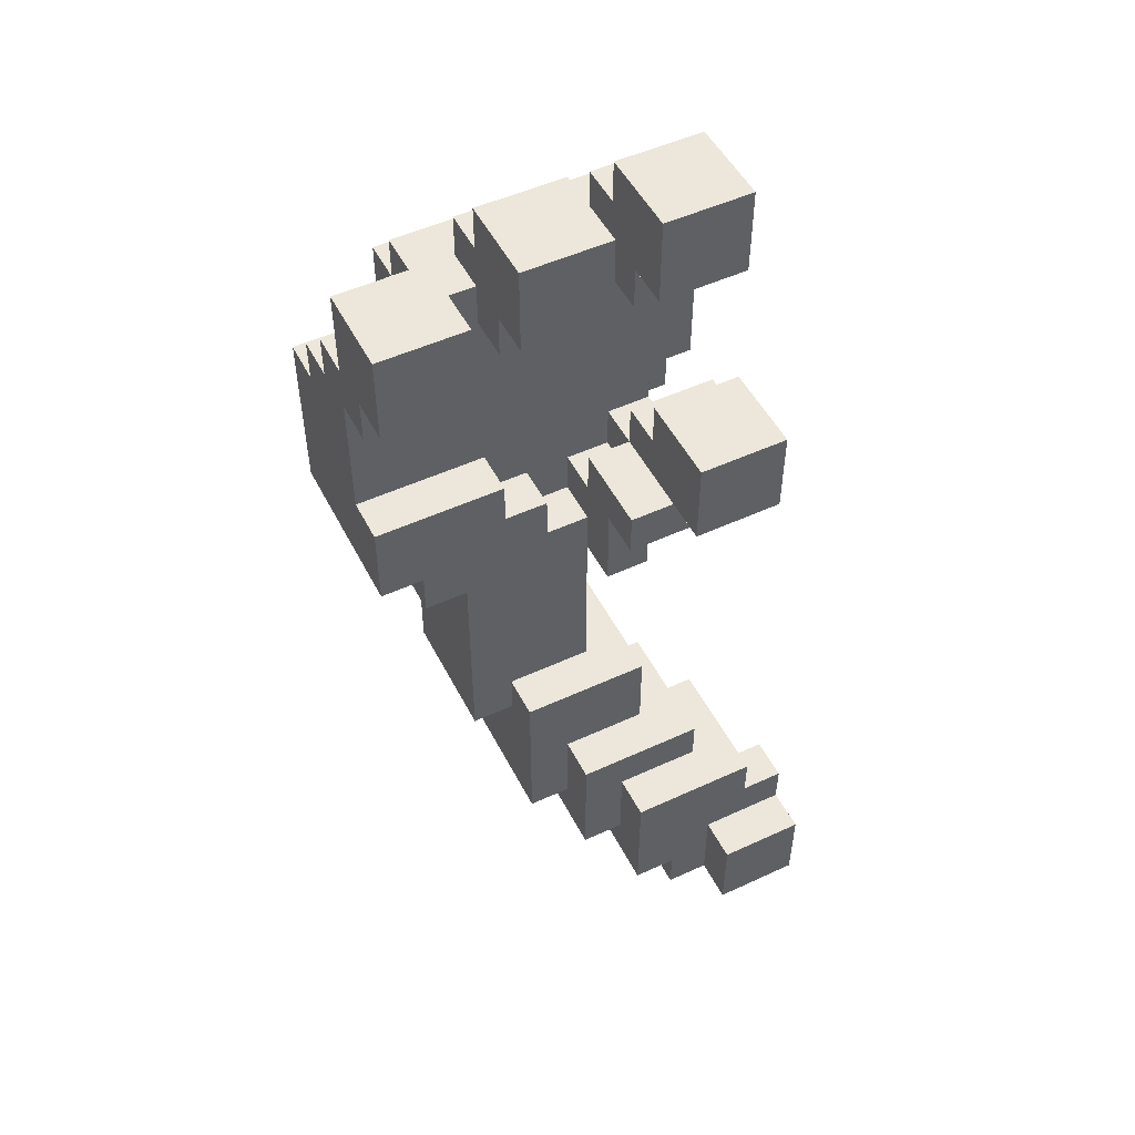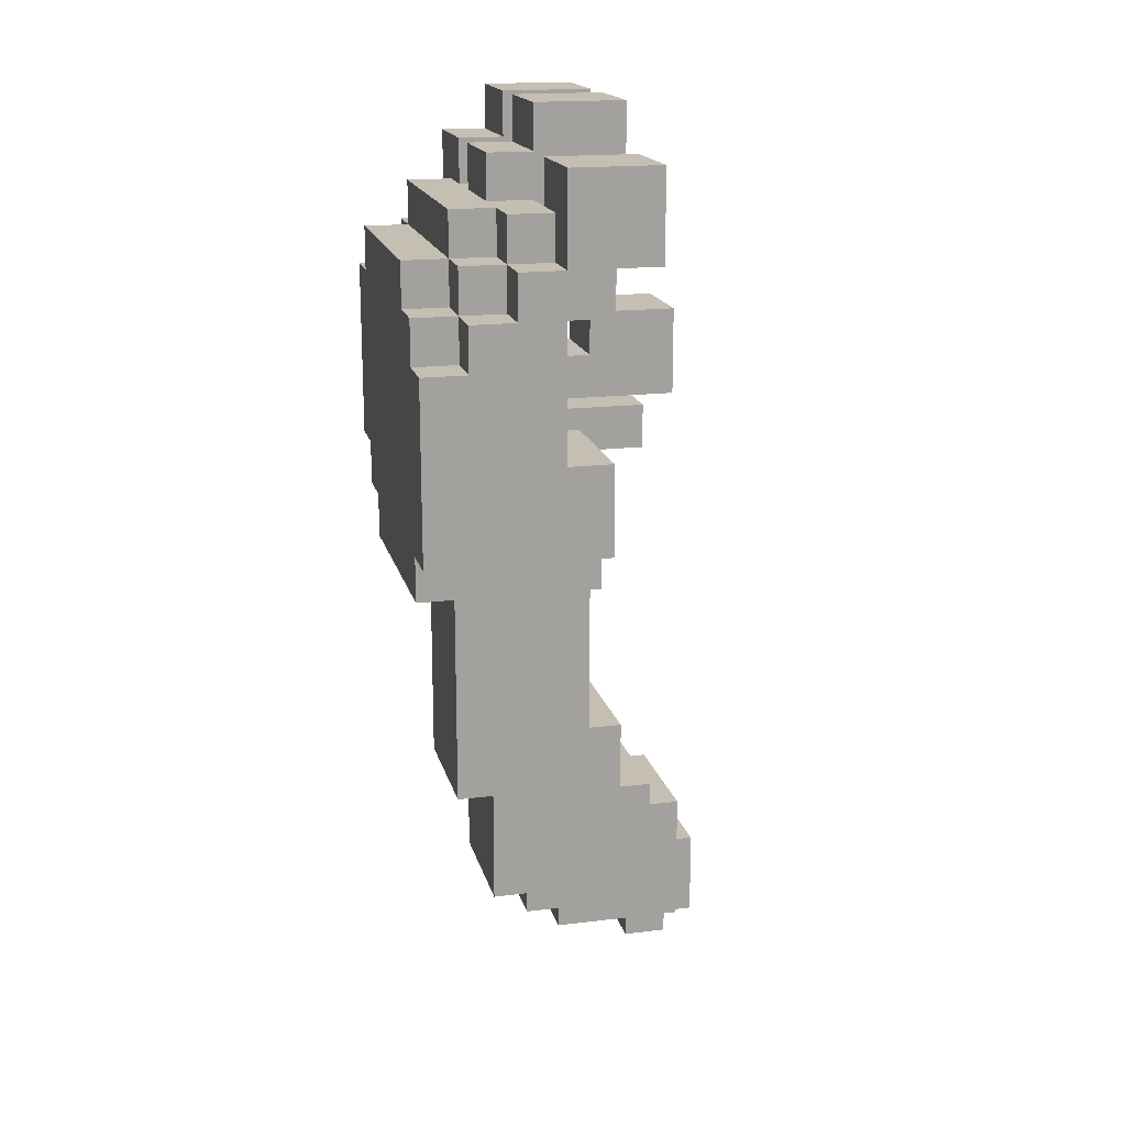
<metadata>
{"format":"obj","ext":"obj","renderer":"f3d","projection":"perspective","resolution":1024,"background":"white","views":[{"elev":51.0,"azim":63.3,"up":"+Z"},{"elev":17.6,"azim":-13.6,"up":"+Z"}]}
</metadata>
<code>
v -4 0 5.5
v -4 0 4.5
v -4 0 2.5
v -4 0 1.5
v -4 1 6.5
v -4 1 5.5
v -4 1 1.5
v -4 1 0.5
v -4 2 7.5
v -4 2 6.5
v -4 6 1.5
v -4 6 0.5
v -4 7 7.5
v -4 7 6.5
v -4 7 2.5
v -4 7 1.5
v -4 8 6.5
v -4 8 4.5
v -4 8 2.5
v -3 0 6.5
v -3 0 5.5
v -3 1 7.5
v -3 1 6.5
v -3 1 5.5
v -3 2 8.5
v -3 2 7.5
v -3 2 6.5
v -3 2 0.5
v -3 2 -0.5
v -3 2 -2.5
v -3 2 -4.5
v -3 3 8.5
v -3 3 7.5
v -3 5 8.5
v -3 5 7.5
v -3 5 0.5
v -3 5 -0.5
v -3 5 -2.5
v -3 5 -4.5
v -3 7 8.5
v -3 7 7.5
v -3 7 6.5
v -3 8 7.5
v -3 8 6.5
v -2 0 7.5
v -2 0 6.5
v -2 1 8.5
v -2 1 7.5
v -2 1 6.5
v -2 2 8.5
v -2 2 7.5
v -2 3 9.5
v -2 3 8.5
v -2 3 -4.5
v -2 3 -6.5
v -2 3 -7.5
v -2 5 9.5
v -2 5 8.5
v -2 5 -3.5
v -2 5 -4.5
v -2 6 9.5
v -2 6 8.5
v -2 6 -3.5
v -2 6 -4.5
v -2 6 -6.5
v -2 6 -7.5
v -2 7 8.5
v -2 7 7.5
v -2 8 9.5
v -2 8 7.5
v -1 0 9.5
v -1 0 8.5
v -1 0 7.5
v -1 1 8.5
v -1 1 7.5
v -1 2 9.5
v -1 2 8.5
v -1 3 10.5
v -1 3 9.5
v -1 4 -7.5
v -1 4 -8.5
v -1 5 10.5
v -1 5 9.5
v -1 6 10.5
v -1 6 9.5
v -1 6 -5.5
v -1 6 -6.5
v -1 6 -7.5
v -1 7 -5.5
v -1 7 -8.5
v -1 8 10.5
v -1 8 9.5
v 0 5 3.5
v 0 5 2.5
v 0 5 -8.5
v 0 5 -9.5
v 0 6 4.5
v 0 6 3.5
v 0 6 2.5
v 0 7 3.5
v 0 7 2.5
v 0 7 -6.5
v 0 7 -8.5
v 0 8 4.5
v 0 8 2.5
v 0 8 -6.5
v 0 8 -9.5
v 1 6 5.5
v 1 6 4.5
v 1 8 5.5
v 1 8 4.5
v 2 6 -9.5
v 2 6 -10.5
v 2 8 -7.5
v 2 8 -9.5
v 2 9 -7.5
v 2 9 -10.5
v -2 7 4.5
v -2 7 2.5
v -2 8 4.5
v -2 8 2.5
v -1 0 6.5
v -1 0 4.5
v -1 0 3.5
v -1 2 8.5
v -1 2 6.5
v -1 3 8.5
v -1 3 7.5
v -1 3 3.5
v -1 3 2.5
v -1 4 2.5
v -1 4 1.5
v -1 5 8.5
v -1 5 7.5
v -1 5 2.5
v -1 5 1.5
v -1 6 8.5
v -1 6 7.5
v -1 6 3.5
v -1 6 2.5
v -1 7 4.5
v -1 7 3.5
v -1 8 7.5
v -1 8 6.5
v -1 8 4.5
v 0 0 7.5
v 0 0 6.5
v 0 0 3.5
v 0 0 1.5
v 0 1 1.5
v 0 1 0.5
v 0 2 7.5
v 0 2 6.5
v 0 2 0.5
v 0 2 -0.5
v 0 2 -2.5
v 0 2 -4.5
v 0 3 8.5
v 0 3 7.5
v 0 3 3.5
v 0 3 2.5
v 0 3 -3.5
v 0 3 -4.5
v 0 4 2.5
v 0 4 1.5
v 0 5 8.5
v 0 5 7.5
v 0 5 1.5
v 0 5 0.5
v 0 5 -0.5
v 0 5 -2.5
v 0 5 -3.5
v 0 6 8.5
v 0 6 7.5
v 0 8 8.5
v 0 8 7.5
v 1 0 9.5
v 1 0 7.5
v 1 2 9.5
v 1 2 7.5
v 1 3 10.5
v 1 3 8.5
v 1 3 -3.5
v 1 3 -4.5
v 1 3 -6.5
v 1 3 -7.5
v 1 4 -5.5
v 1 4 -6.5
v 1 4 -7.5
v 1 5 10.5
v 1 5 8.5
v 1 5 2.5
v 1 5 0.5
v 1 6 10.5
v 1 6 8.5
v 1 6 1.5
v 1 6 0.5
v 1 6 -3.5
v 1 6 -4.5
v 1 6 -5.5
v 1 7 2.5
v 1 7 1.5
v 1 8 10.5
v 1 8 8.5
v 2 4 -5.5
v 2 4 -8.5
v 2 5 3.5
v 2 5 2.5
v 2 5 -6.5
v 2 5 -7.5
v 2 5 -8.5
v 2 6 3.5
v 2 7 -5.5
v 2 7 -6.5
v 2 8 3.5
v 2 8 2.5
v 3 5 -6.5
v 3 5 -7.5
v 3 5 -9.5
v 3 6 5.5
v 3 6 3.5
v 3 6 -9.5
v 3 6 -10.5
v 3 7 -6.5
v 3 7 -7.5
v 3 7 -8.5
v 3 7 -9.5
v 3 7 -10.5
v 3 8 5.5
v 3 8 3.5
v 3 8 -6.5
v 3 8 -7.5
v 3 8 -8.5
v 3 9 -7.5
v 3 9 -8.5
v 4 7 -8.5
v 4 7 -10.5
v 4 9 -8.5
v 4 9 -10.5
v -1 3 10.5
v -1 5 10.5
v -1 6 10.5
v -1 8 10.5
v 1 3 10.5
v 1 5 10.5
v 1 6 10.5
v 1 8 10.5
v -2 3 9.5
v -2 5 9.5
v -2 6 9.5
v -2 8 9.5
v -1 0 9.5
v -1 2 9.5
v -1 3 9.5
v -1 5 9.5
v -1 6 9.5
v -1 8 9.5
v 1 0 9.5
v 1 2 9.5
v -3 2 8.5
v -3 3 8.5
v -3 5 8.5
v -3 7 8.5
v -2 1 8.5
v -2 2 8.5
v -2 3 8.5
v -2 5 8.5
v -2 6 8.5
v -2 7 8.5
v -1 1 8.5
v -1 2 8.5
v -1 3 8.5
v -1 5 8.5
v -1 6 8.5
v -4 2 7.5
v -4 7 7.5
v -3 1 7.5
v -3 2 7.5
v -3 3 7.5
v -3 5 7.5
v -3 7 7.5
v -3 8 7.5
v -2 0 7.5
v -2 1 7.5
v -2 2 7.5
v -2 7 7.5
v -2 8 7.5
v -1 0 7.5
v -1 1 7.5
v -4 1 6.5
v -4 2 6.5
v -4 7 6.5
v -4 8 6.5
v -3 0 6.5
v -3 1 6.5
v -3 2 6.5
v -3 7 6.5
v -3 8 6.5
v -2 0 6.5
v -2 1 6.5
v -4 0 5.5
v -4 1 5.5
v -3 0 5.5
v -3 1 5.5
v 1 6 5.5
v 1 8 5.5
v 3 6 5.5
v 3 8 5.5
v 0 6 4.5
v 0 8 4.5
v 1 6 4.5
v 1 8 4.5
v -1 0 3.5
v -1 3 3.5
v -1 6 3.5
v -1 7 3.5
v 0 0 3.5
v 0 3 3.5
v 0 5 3.5
v 0 6 3.5
v 0 7 3.5
v 2 5 3.5
v 2 6 3.5
v -1 3 2.5
v -1 4 2.5
v -1 5 2.5
v -1 6 2.5
v 0 3 2.5
v 0 4 2.5
v 0 5 2.5
v 0 6 2.5
v -1 4 1.5
v -1 5 1.5
v 0 4 1.5
v 0 5 1.5
v -2 5 -3.5
v -2 6 -3.5
v 0 3 -3.5
v 0 5 -3.5
v 1 3 -3.5
v 1 6 -3.5
v -1 6 -5.5
v -1 7 -5.5
v 1 4 -5.5
v 1 6 -5.5
v 2 4 -5.5
v 2 7 -5.5
v 0 7 -6.5
v 0 8 -6.5
v 2 5 -6.5
v 2 7 -6.5
v 3 5 -6.5
v 3 7 -6.5
v 3 8 -6.5
v 2 8 -7.5
v 2 9 -7.5
v 3 8 -7.5
v 3 9 -7.5
v 3 7 -8.5
v 3 8 -8.5
v 3 9 -8.5
v 4 7 -8.5
v 4 9 -8.5
v 0 3 8.5
v 0 5 8.5
v 0 6 8.5
v 0 8 8.5
v 1 3 8.5
v 1 5 8.5
v 1 6 8.5
v 1 8 8.5
v -1 3 7.5
v -1 5 7.5
v -1 6 7.5
v -1 8 7.5
v 0 0 7.5
v 0 2 7.5
v 0 3 7.5
v 0 5 7.5
v 0 6 7.5
v 0 8 7.5
v 1 0 7.5
v 1 2 7.5
v -1 0 6.5
v -1 2 6.5
v 0 0 6.5
v 0 2 6.5
v -2 7 4.5
v -2 8 4.5
v -1 7 4.5
v -1 8 4.5
v 2 6 3.5
v 2 8 3.5
v 3 6 3.5
v 3 8 3.5
v -4 7 2.5
v -4 8 2.5
v -2 7 2.5
v -2 8 2.5
v 0 7 2.5
v 0 8 2.5
v 1 5 2.5
v 1 7 2.5
v 2 5 2.5
v 2 8 2.5
v -4 0 1.5
v -4 1 1.5
v -4 6 1.5
v -4 7 1.5
v -2 0 1.5
v -2 1 1.5
v 0 0 1.5
v 0 1 1.5
v 1 6 1.5
v 1 7 1.5
v -4 1 0.5
v -4 6 0.5
v -3 2 0.5
v -3 5 0.5
v -2 1 0.5
v -2 2 0.5
v 0 1 0.5
v 0 2 0.5
v 0 5 0.5
v 1 5 0.5
v 1 6 0.5
v -3 2 -4.5
v -3 5 -4.5
v -2 3 -4.5
v -2 5 -4.5
v 0 2 -4.5
v 0 3 -4.5
v -2 3 -7.5
v -2 6 -7.5
v -1 4 -7.5
v -1 6 -7.5
v 1 3 -7.5
v 1 4 -7.5
v -1 4 -8.5
v -1 7 -8.5
v 0 5 -8.5
v 0 7 -8.5
v 2 4 -8.5
v 2 5 -8.5
v 0 5 -9.5
v 0 8 -9.5
v 2 6 -9.5
v 2 8 -9.5
v 3 5 -9.5
v 3 6 -9.5
v 2 6 -10.5
v 2 9 -10.5
v 3 6 -10.5
v 3 7 -10.5
v 4 7 -10.5
v 4 9 -10.5
v -1 0 9.5
v 1 0 9.5
v -1 0 8.5
v 0 0 8.5
v -2 0 7.5
v -1 0 7.5
v 0 0 7.5
v 1 0 7.5
v -3 0 6.5
v -2 0 6.5
v -1 0 6.5
v 0 0 6.5
v -4 0 5.5
v -3 0 5.5
v -2 0 5.5
v -4 0 4.5
v -3 0 4.5
v -1 0 4.5
v -1 0 3.5
v 0 0 3.5
v -4 0 2.5
v -2 0 2.5
v -1 0 2.5
v -4 0 1.5
v -2 0 1.5
v 0 0 1.5
v -2 1 8.5
v -1 1 8.5
v -3 1 7.5
v -2 1 7.5
v -1 1 7.5
v -4 1 6.5
v -3 1 6.5
v -2 1 6.5
v -4 1 5.5
v -3 1 5.5
v -4 1 1.5
v -2 1 1.5
v 0 1 1.5
v -4 1 0.5
v -2 1 0.5
v 0 1 0.5
v -3 2 8.5
v -2 2 8.5
v -4 2 7.5
v -3 2 7.5
v -2 2 7.5
v -4 2 6.5
v -3 2 6.5
v -3 2 0.5
v -2 2 0.5
v 0 2 0.5
v -3 2 -0.5
v 0 2 -0.5
v -3 2 -2.5
v 0 2 -2.5
v -3 2 -4.5
v 0 2 -4.5
v -1 3 10.5
v 1 3 10.5
v -2 3 9.5
v -1 3 9.5
v 0 3 9.5
v -2 3 8.5
v -1 3 8.5
v 0 3 8.5
v 1 3 8.5
v -1 3 7.5
v 0 3 7.5
v 0 3 -3.5
v 1 3 -3.5
v -2 3 -4.5
v 0 3 -4.5
v 1 3 -4.5
v -2 3 -6.5
v 1 3 -6.5
v -2 3 -7.5
v 1 3 -7.5
v 1 4 -5.5
v 2 4 -5.5
v 1 4 -6.5
v -1 4 -7.5
v 1 4 -7.5
v -1 4 -8.5
v 2 4 -8.5
v 0 5 3.5
v 2 5 3.5
v -1 5 2.5
v 0 5 2.5
v 1 5 2.5
v 2 5 2.5
v -1 5 1.5
v 0 5 1.5
v 0 5 0.5
v 1 5 0.5
v 2 5 -6.5
v 3 5 -6.5
v 2 5 -7.5
v 3 5 -7.5
v 0 5 -8.5
v 2 5 -8.5
v 0 5 -9.5
v 3 5 -9.5
v -1 6 10.5
v 1 6 10.5
v -2 6 9.5
v -1 6 9.5
v 0 6 9.5
v -2 6 8.5
v -1 6 8.5
v 0 6 8.5
v 1 6 8.5
v -1 6 7.5
v 0 6 7.5
v 1 6 5.5
v 3 6 5.5
v 0 6 4.5
v 1 6 4.5
v 2 6 4.5
v -1 6 3.5
v 0 6 3.5
v 2 6 3.5
v 3 6 3.5
v -1 6 2.5
v 0 6 2.5
v 2 6 -9.5
v 3 6 -9.5
v 2 6 -10.5
v 3 6 -10.5
v 3 7 -8.5
v 4 7 -8.5
v 3 7 -9.5
v 3 7 -10.5
v 4 7 -10.5
v -1 2 9.5
v 1 2 9.5
v -1 2 8.5
v 0 2 8.5
v 0 2 7.5
v 1 2 7.5
v -1 2 6.5
v 0 2 6.5
v -1 3 3.5
v 0 3 3.5
v -1 3 2.5
v 0 3 2.5
v -1 4 2.5
v 0 4 2.5
v -1 4 1.5
v 0 4 1.5
v -1 5 10.5
v 1 5 10.5
v -2 5 9.5
v -1 5 9.5
v 0 5 9.5
v -2 5 8.5
v -1 5 8.5
v 0 5 8.5
v 1 5 8.5
v -1 5 7.5
v 0 5 7.5
v -3 5 0.5
v 0 5 0.5
v -3 5 -0.5
v 0 5 -0.5
v -3 5 -2.5
v 0 5 -2.5
v -2 5 -3.5
v 0 5 -3.5
v -3 5 -4.5
v -2 5 -4.5
v -4 6 1.5
v 1 6 1.5
v -4 6 0.5
v 1 6 0.5
v -2 6 -3.5
v 1 6 -3.5
v -2 6 -4.5
v 1 6 -4.5
v -1 6 -5.5
v 1 6 -5.5
v -2 6 -6.5
v -1 6 -6.5
v -2 6 -7.5
v -1 6 -7.5
v -3 7 8.5
v -2 7 8.5
v -4 7 7.5
v -3 7 7.5
v -2 7 7.5
v -4 7 6.5
v -3 7 6.5
v -2 7 4.5
v -1 7 4.5
v -1 7 3.5
v 0 7 3.5
v -4 7 2.5
v -2 7 2.5
v 0 7 2.5
v 1 7 2.5
v -4 7 1.5
v 1 7 1.5
v -1 7 -5.5
v 2 7 -5.5
v 0 7 -6.5
v 2 7 -6.5
v -1 7 -8.5
v 0 7 -8.5
v -1 8 10.5
v 1 8 10.5
v -2 8 9.5
v -1 8 9.5
v 0 8 9.5
v 0 8 8.5
v 1 8 8.5
v -3 8 7.5
v -2 8 7.5
v -1 8 7.5
v 0 8 7.5
v -4 8 6.5
v -3 8 6.5
v -2 8 6.5
v -1 8 6.5
v -3 8 5.5
v -2 8 5.5
v 1 8 5.5
v 3 8 5.5
v -4 8 4.5
v -3 8 4.5
v -2 8 4.5
v -1 8 4.5
v 0 8 4.5
v 1 8 4.5
v 2 8 4.5
v 2 8 3.5
v 3 8 3.5
v -4 8 2.5
v -2 8 2.5
v 0 8 2.5
v 2 8 2.5
v 0 8 -6.5
v 3 8 -6.5
v 2 8 -7.5
v 3 8 -7.5
v 0 8 -9.5
v 2 8 -9.5
v 2 9 -7.5
v 3 9 -7.5
v 3 9 -8.5
v 4 9 -8.5
v 2 9 -10.5
v 4 9 -10.5
f 6 2 1
f 7 4 3
f 10 6 5
f 11 8 7
f 11 7 3
f 12 8 11
f 13 10 9
f 14 6 10
f 14 10 13
f 15 3 2
f 15 11 3
f 16 11 15
f 17 6 14
f 18 2 6
f 18 6 17
f 18 15 2
f 19 15 18
f 23 21 20
f 24 21 23
f 26 23 22
f 27 23 26
f 32 26 25
f 33 26 32
f 34 33 32
f 35 33 34
f 36 29 28
f 37 30 29
f 37 29 36
f 38 31 30
f 38 30 37
f 39 31 38
f 40 35 34
f 41 35 40
f 43 42 41
f 44 42 43
f 48 46 45
f 49 46 48
f 50 48 47
f 51 48 50
f 57 53 52
f 58 53 57
f 60 55 54
f 63 60 59
f 64 55 60
f 64 60 63
f 65 56 55
f 65 55 64
f 66 56 65
f 67 62 61
f 69 67 61
f 69 68 67
f 70 68 69
f 74 72 71
f 74 73 72
f 75 73 74
f 76 74 71
f 77 74 76
f 82 79 78
f 83 79 82
f 88 81 80
f 89 87 86
f 89 88 87
f 90 81 88
f 90 88 89
f 91 85 84
f 92 85 91
f 98 94 93
f 99 94 98
f 100 98 97
f 103 96 95
f 104 100 97
f 104 101 100
f 105 101 104
f 106 103 102
f 107 96 103
f 107 103 106
f 110 109 108
f 111 109 110
f 115 113 112
f 116 115 114
f 117 113 115
f 117 115 116
f 118 119 120
f 120 119 121
f 122 123 126
f 125 126 127
f 127 126 128
f 123 124 129
f 129 130 131
f 128 126 134
f 131 132 135
f 129 131 135
f 135 132 136
f 133 134 137
f 134 126 138
f 137 134 138
f 123 129 139
f 129 135 139
f 139 135 140
f 126 123 141
f 123 139 141
f 141 139 142
f 138 126 143
f 126 141 144
f 143 126 144
f 144 141 145
f 148 149 150
f 146 147 152
f 152 147 153
f 150 151 154
f 148 150 160
f 150 154 160
f 160 154 161
f 156 157 162
f 162 157 163
f 161 154 164
f 164 154 165
f 158 159 166
f 166 159 167
f 165 154 168
f 154 155 169
f 168 154 169
f 155 156 170
f 169 155 170
f 156 162 171
f 170 156 171
f 171 162 172
f 173 174 175
f 175 174 176
f 177 178 179
f 179 178 180
f 184 185 187
f 185 186 188
f 187 185 188
f 188 186 189
f 181 182 190
f 190 182 191
f 192 193 196
f 196 193 197
f 183 184 198
f 184 187 199
f 198 184 199
f 199 187 200
f 192 196 201
f 201 196 202
f 194 195 203
f 203 195 204
f 205 206 209
f 209 206 210
f 210 206 211
f 207 208 212
f 205 209 213
f 213 209 214
f 212 208 215
f 215 208 216
f 218 219 222
f 217 218 224
f 218 222 225
f 224 218 225
f 225 222 226
f 222 223 227
f 226 222 227
f 227 223 228
f 220 221 229
f 229 221 230
f 225 226 231
f 224 225 231
f 231 226 232
f 232 226 233
f 232 233 234
f 234 233 235
f 236 237 238
f 238 237 239
f 244 241 240
f 245 241 244
f 246 243 242
f 247 243 246
f 254 249 248
f 255 249 254
f 256 251 250
f 257 251 256
f 258 253 252
f 259 253 258
f 265 261 260
f 266 262 261
f 266 261 265
f 267 263 262
f 267 262 266
f 268 263 267
f 269 263 268
f 270 266 265
f 270 265 264
f 271 266 270
f 272 266 271
f 273 268 267
f 274 268 273
f 278 276 275
f 279 276 278
f 280 276 279
f 281 276 280
f 284 278 277
f 285 278 284
f 286 282 281
f 287 282 286
f 288 284 283
f 289 284 288
f 295 291 290
f 296 291 295
f 297 293 292
f 298 293 297
f 299 295 294
f 300 295 299
f 303 302 301
f 304 302 303
f 307 306 305
f 308 306 307
f 311 310 309
f 312 310 311
f 317 314 313
f 318 314 317
f 320 316 315
f 321 316 320
f 322 320 319
f 323 320 322
f 328 325 324
f 329 325 328
f 330 327 326
f 331 327 330
f 334 333 332
f 335 333 334
f 339 337 336
f 340 339 338
f 341 337 339
f 341 339 340
f 345 343 342
f 346 345 344
f 347 343 345
f 347 345 346
f 351 349 348
f 352 351 350
f 353 349 351
f 353 351 352
f 354 349 353
f 357 356 355
f 358 356 357
f 362 360 359
f 362 361 360
f 363 361 362
f 364 365 368
f 368 365 369
f 366 367 370
f 370 367 371
f 372 373 378
f 378 373 379
f 374 375 380
f 380 375 381
f 376 377 382
f 382 377 383
f 384 385 386
f 386 385 387
f 388 389 390
f 390 389 391
f 392 393 394
f 394 393 395
f 396 397 398
f 398 397 399
f 400 401 403
f 402 403 404
f 403 401 405
f 404 403 405
f 406 407 410
f 410 407 411
f 410 411 412
f 412 411 413
f 408 409 414
f 414 409 415
f 416 417 418
f 418 417 419
f 416 418 420
f 420 418 421
f 420 421 422
f 422 421 423
f 419 417 424
f 424 417 425
f 425 417 426
f 427 428 429
f 429 428 430
f 427 429 431
f 431 429 432
f 433 434 435
f 435 434 436
f 433 435 437
f 437 435 438
f 439 440 441
f 441 440 442
f 439 441 443
f 443 441 444
f 445 446 447
f 447 446 448
f 445 447 449
f 449 447 450
f 451 452 453
f 453 452 454
f 454 452 455
f 455 452 456
f 459 458 457
f 460 458 459
f 462 460 459
f 463 458 460
f 463 460 462
f 464 458 463
f 466 462 461
f 467 463 462
f 467 462 466
f 468 463 467
f 470 466 465
f 471 467 466
f 471 466 470
f 472 470 469
f 473 471 470
f 473 470 472
f 474 467 471
f 474 471 473
f 475 473 472
f 475 474 473
f 477 475 472
f 478 475 477
f 479 476 475
f 479 475 478
f 480 478 477
f 481 479 478
f 481 478 480
f 482 476 479
f 482 479 481
f 486 484 483
f 487 484 486
f 489 486 485
f 490 486 489
f 491 489 488
f 492 489 491
f 496 494 493
f 497 495 494
f 497 494 496
f 498 495 497
f 502 500 499
f 503 500 502
f 504 502 501
f 505 502 504
f 509 507 506
f 509 508 507
f 510 508 509
f 511 510 509
f 512 510 511
f 513 512 511
f 514 512 513
f 518 516 515
f 519 516 518
f 520 518 517
f 520 519 518
f 521 519 520
f 522 516 519
f 522 519 521
f 523 516 522
f 524 522 521
f 525 522 524
f 529 527 526
f 530 527 529
f 531 529 528
f 531 530 529
f 532 530 531
f 533 532 531
f 534 532 533
f 537 536 535
f 539 536 537
f 540 539 538
f 541 536 539
f 541 539 540
f 545 543 542
f 546 543 545
f 547 543 546
f 548 545 544
f 548 546 545
f 549 546 548
f 550 546 549
f 551 546 550
f 554 553 552
f 555 553 554
f 557 555 554
f 558 557 556
f 559 555 557
f 559 557 558
f 563 561 560
f 564 561 563
f 565 563 562
f 565 564 563
f 566 564 565
f 567 561 564
f 567 564 566
f 568 561 567
f 569 567 566
f 570 567 569
f 574 572 571
f 575 572 574
f 577 574 573
f 577 575 574
f 578 572 575
f 578 575 577
f 579 572 578
f 580 577 576
f 581 577 580
f 584 583 582
f 585 583 584
f 588 587 586
f 589 587 588
f 590 587 589
f 591 592 593
f 593 592 594
f 593 594 595
f 594 592 595
f 595 592 596
f 593 595 597
f 597 595 598
f 599 600 601
f 601 600 602
f 603 604 605
f 605 604 606
f 607 608 610
f 610 608 611
f 609 610 612
f 610 611 612
f 612 611 613
f 611 608 614
f 613 611 614
f 614 608 615
f 613 614 616
f 616 614 617
f 618 619 620
f 620 619 621
f 620 621 622
f 622 621 623
f 622 623 624
f 624 623 625
f 622 624 626
f 626 624 627
f 628 629 630
f 630 629 631
f 632 633 634
f 634 633 635
f 634 635 636
f 636 635 637
f 634 636 638
f 638 636 639
f 638 639 640
f 640 639 641
f 642 643 645
f 645 643 646
f 644 645 647
f 647 645 648
f 649 650 651
f 649 651 654
f 651 652 654
f 654 652 655
f 653 654 657
f 655 656 657
f 654 655 657
f 657 656 658
f 659 660 661
f 661 660 662
f 659 661 663
f 663 661 664
f 665 666 668
f 668 666 669
f 667 668 670
f 669 666 670
f 668 669 670
f 670 666 671
f 667 670 673
f 673 670 674
f 674 670 675
f 672 673 677
f 673 674 677
f 677 674 678
f 678 674 679
f 676 677 680
f 677 678 680
f 678 679 681
f 680 678 681
f 676 680 684
f 680 681 685
f 684 680 685
f 681 679 686
f 685 681 686
f 686 679 687
f 682 683 689
f 689 683 690
f 690 683 691
f 689 690 691
f 688 689 691
f 691 683 692
f 684 685 693
f 685 686 693
f 693 686 694
f 688 691 695
f 695 691 696
f 697 698 699
f 699 698 700
f 697 699 701
f 701 699 702
f 703 704 705
f 703 705 707
f 705 706 707
f 707 706 708

</code>
